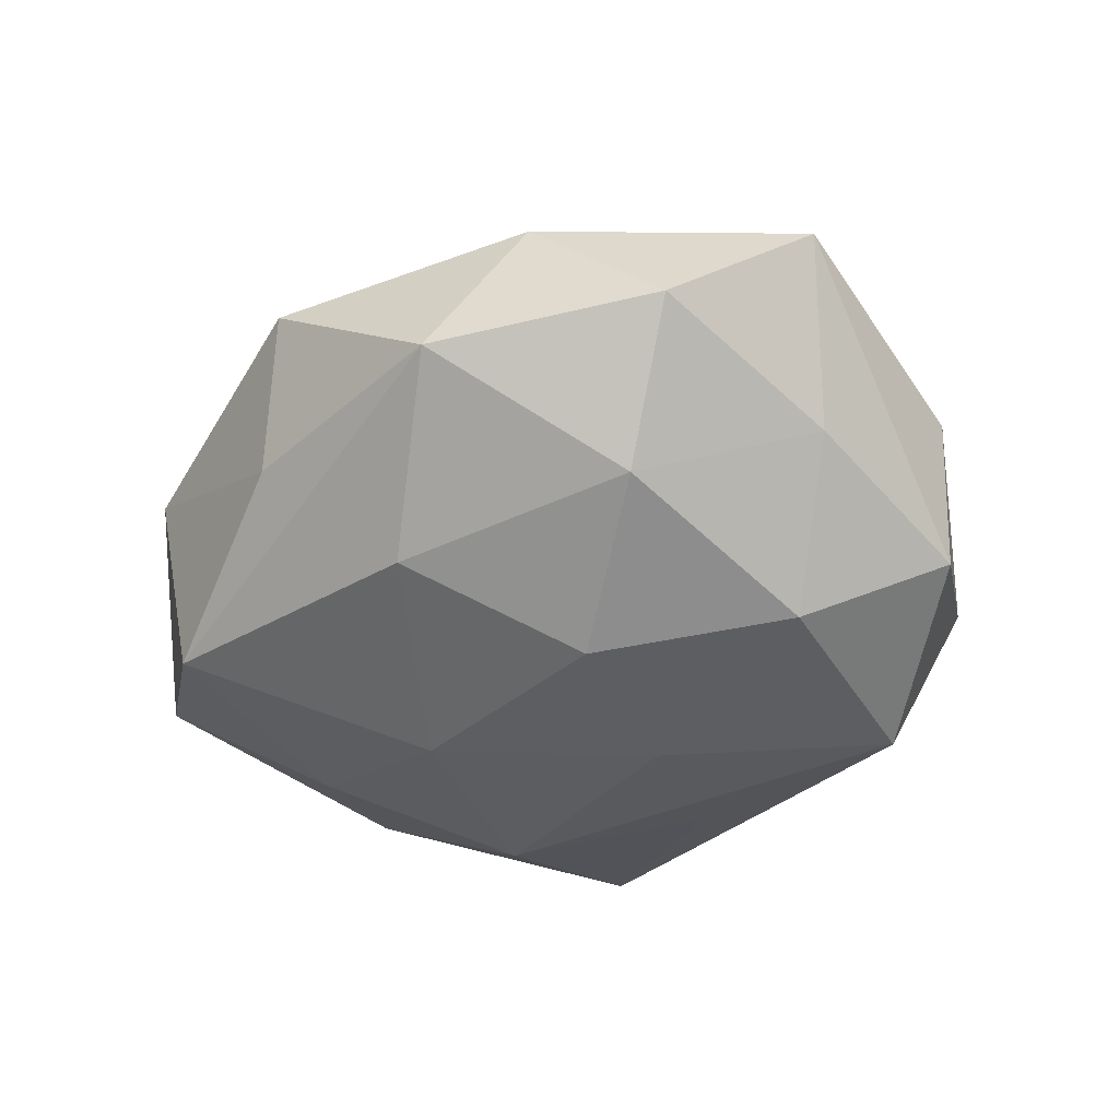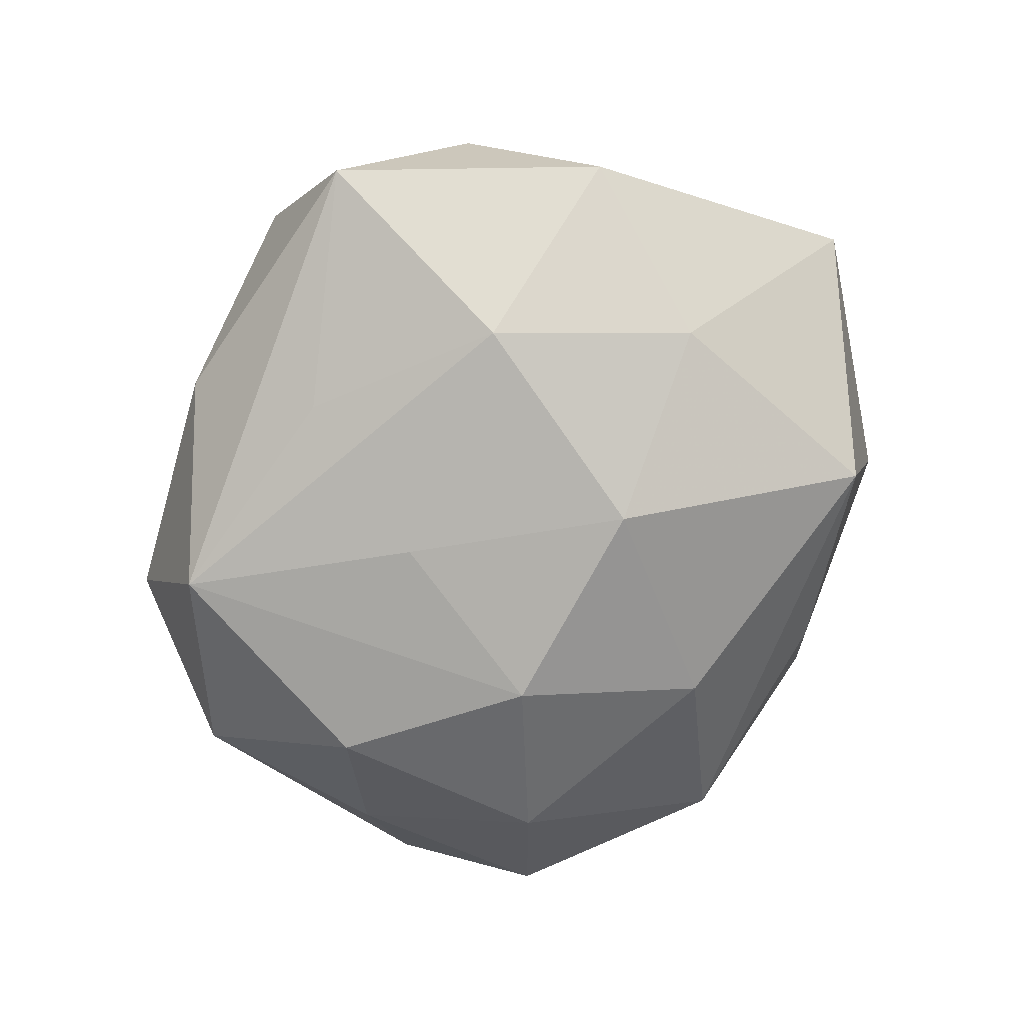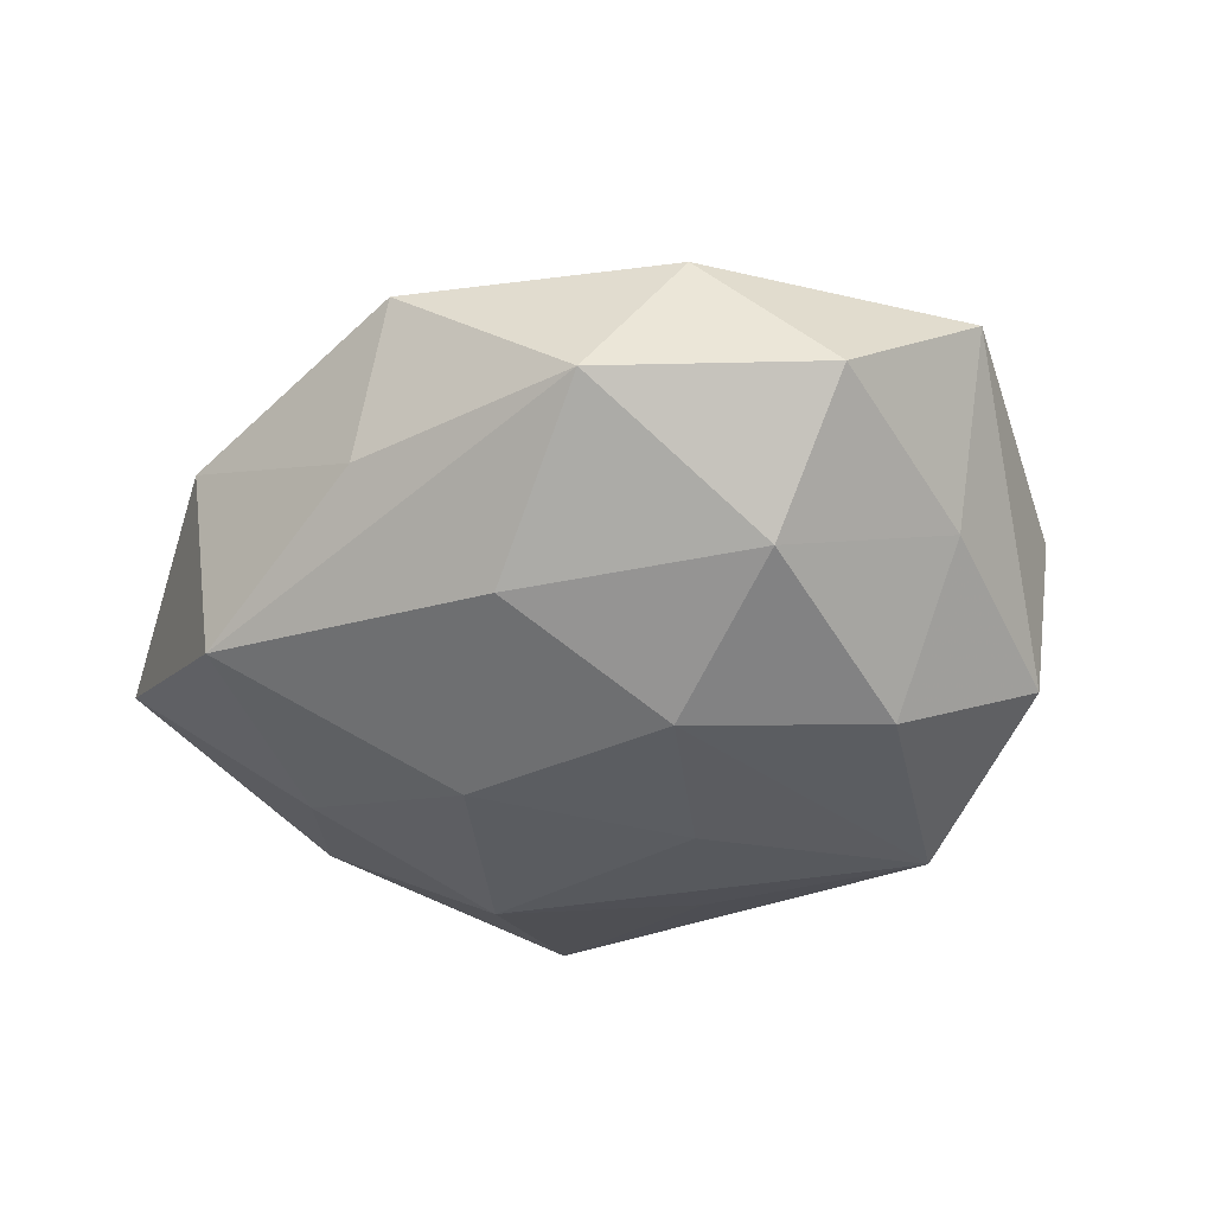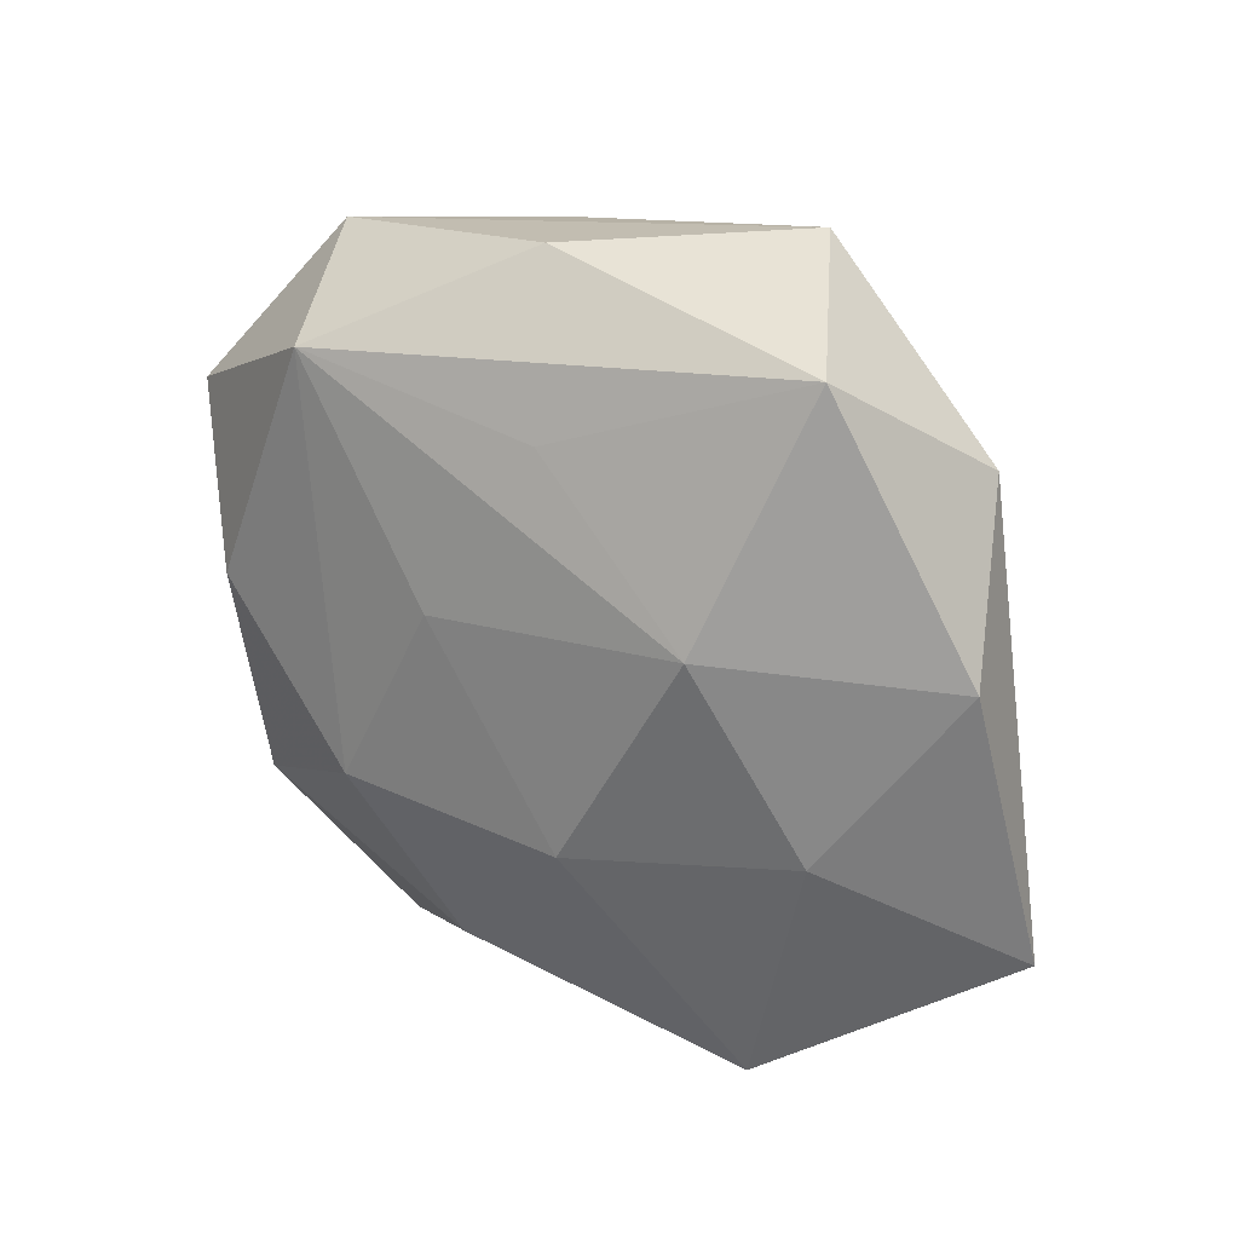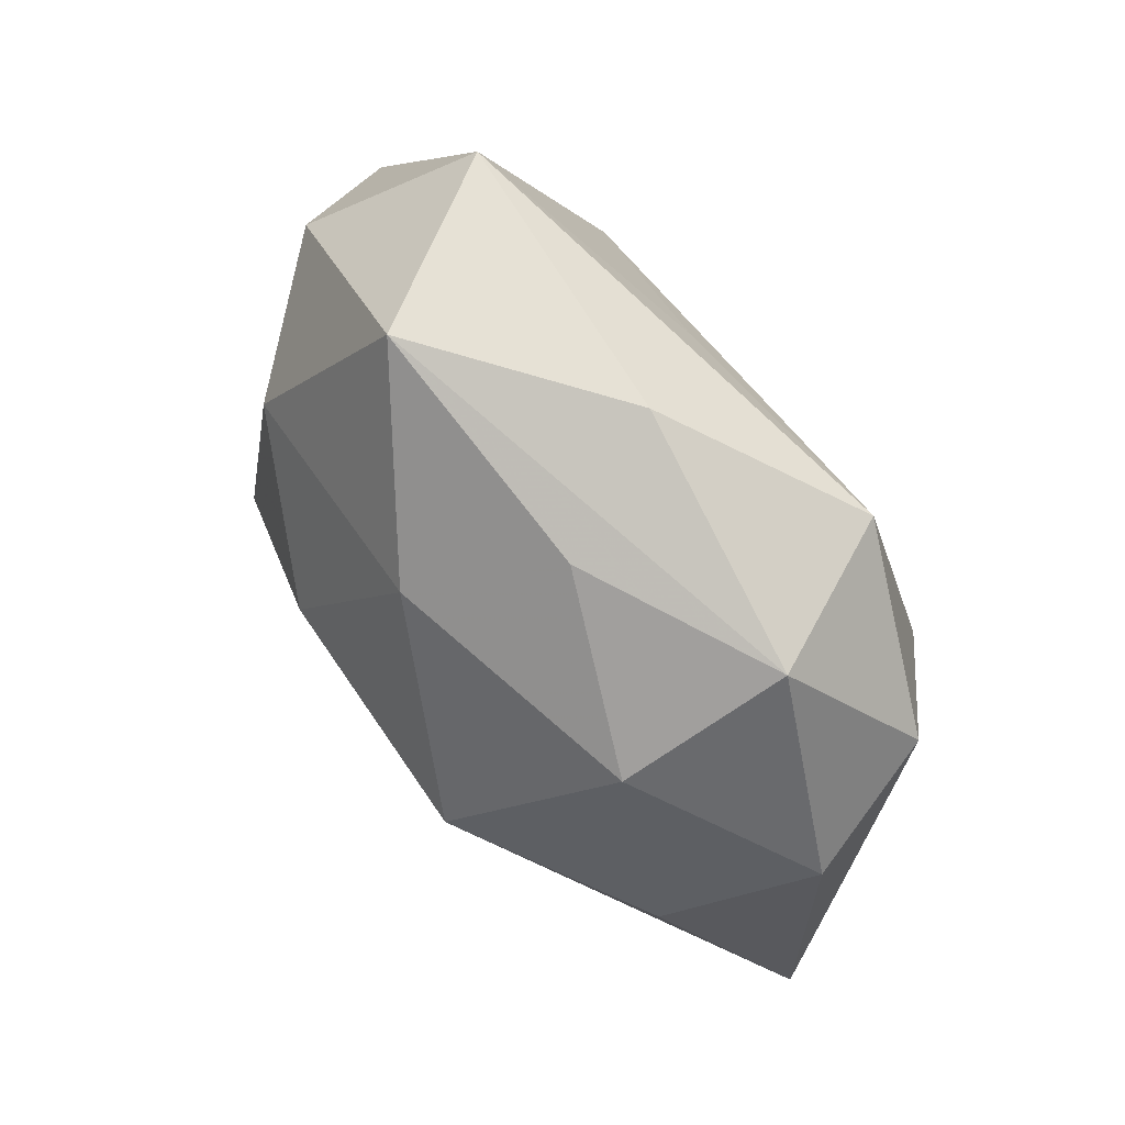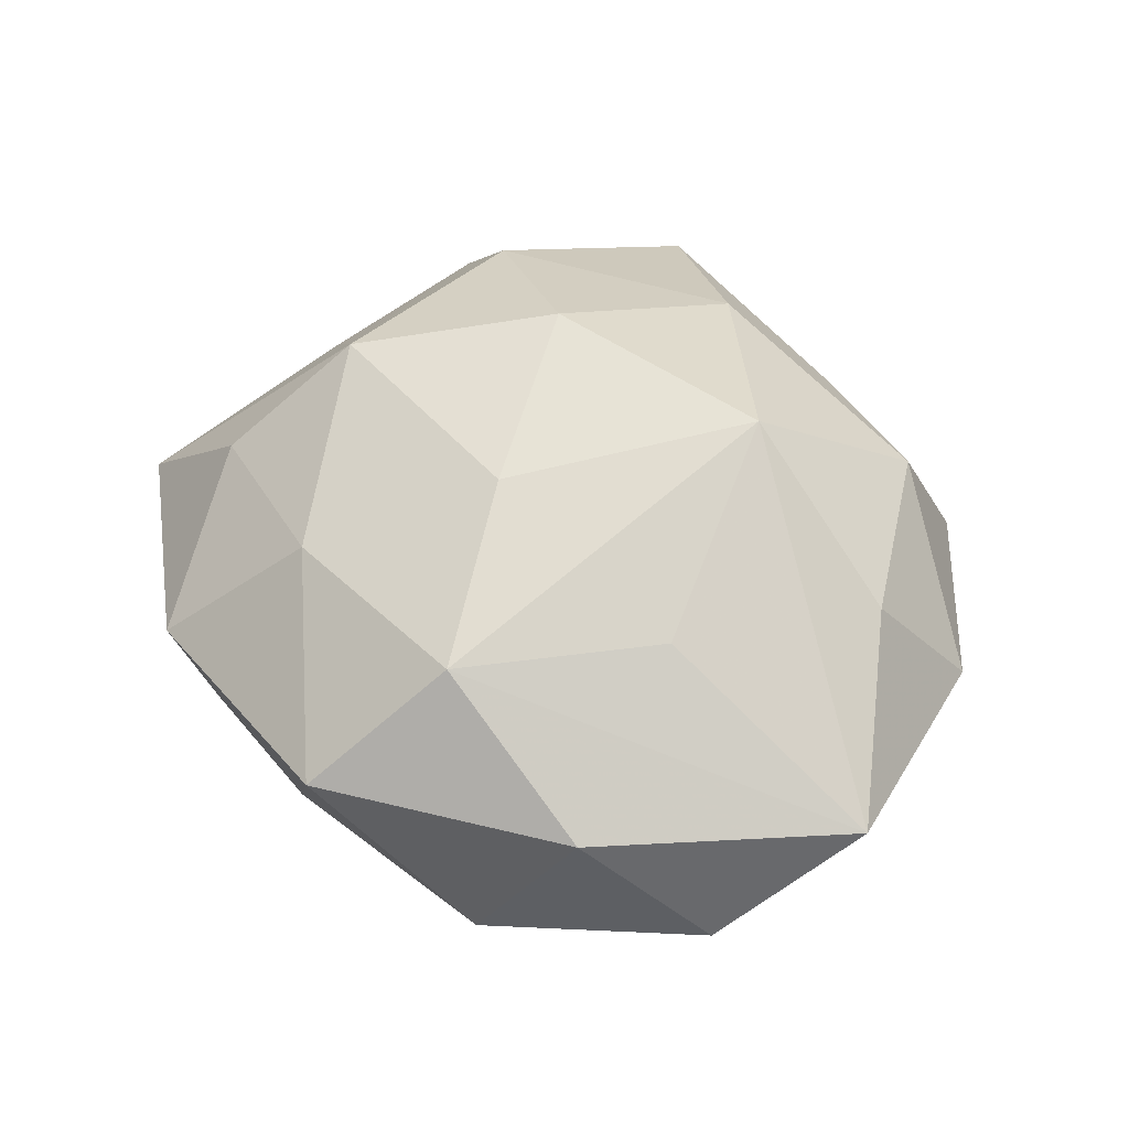
<metadata>
{"format":"obj","ext":"obj","renderer":"f3d","projection":"perspective","resolution":1024,"background":"white","views":[{"elev":-43.5,"azim":46.2,"up":"+Z"},{"elev":-74.4,"azim":-118.4,"up":"+Z"},{"elev":-42.0,"azim":31.0,"up":"+Z"},{"elev":31.3,"azim":-144.2,"up":"+Y"},{"elev":75.5,"azim":53.5,"up":"+Y"},{"elev":52.1,"azim":40.0,"up":"+Z"}]}
</metadata>
<code>
v -0.00993 -0.01776 0.0115
v -0.007892 -0.006081 -0.0164
v 0.01857 0.02348 -0.002218
v 0.001047 0.02716 -0.004885
v -0.01821 -0.02123 -0.01076
v -0.0005577 0.01898 0.01311
v -0.006602 0.006329 0.01807
v -0.01794 -0.003851 0.01539
v 0.01101 0.006948 0.01866
v 0.0189 -0.01249 -0.01206
v -0.003379 0.01824 -0.012
v -0.003906 -0.026 -0.004771
v -0.02284 -0.01236 0.007971
v -0.02502 0.01677 0.003399
v 0.01717 0.01803 0.009005
v -0.03265 -0.01215 -0.001787
v -0.01199 0.02787 0.005232
v -0.01946 0.02495 -0.006852
v 0.03234 -0.007611 0.00488
v -0.0005749 -0.007307 0.0165
v 0.0007564 -0.02928 0.005092
v -0.01784 -0.02495 0.002186
v 0.02417 0.004446 0.01085
v -0.0153 0.009083 -0.01403
v 0.01839 -0.02145 0.005732
v 0.002323 -0.01838 -0.01283
v 0.01562 -0.008273 0.01258
v 0.01897 0.00366 -0.01491
v 0.01335 0.02036 -0.01338
v 0.02651 -0.01659 -0.003518
v 0.002293 0.006801 -0.01558
v 0.02567 0.01286 -0.008477
v -0.01777 0.01294 0.01235
v -0.02912 0.00724 -0.00482
v 0.02685 -0.001626 -0.00623
v -0.0251 0.001598 0.006081
v 0.01286 -0.02587 -0.005008
v -0.02191 -0.004392 -0.0108
v 0.005442 0.02446 0.004337
v 0.005537 -0.01974 0.01279
v 0.02864 0.01002 0.001328
v 0.007949 -0.005966 -0.0171
f 29 3 32
f 27 19 9
f 32 19 35
f 30 19 25
f 30 35 19
f 9 19 23
f 33 14 8
f 28 29 32
f 32 35 28
f 40 27 9
f 1 21 40
f 40 21 25
f 25 19 40
f 19 27 40
f 37 30 25
f 25 21 37
f 5 2 26
f 26 37 5
f 22 21 1
f 16 5 22
f 41 23 19
f 41 19 32
f 32 3 41
f 16 14 34
f 34 14 18
f 18 24 34
f 36 14 16
f 16 8 36
f 36 8 14
f 33 8 7
f 9 6 7
f 7 6 33
f 15 6 9
f 9 23 15
f 15 41 3
f 23 41 15
f 18 14 17
f 17 14 33
f 33 6 17
f 29 28 42
f 26 2 42
f 35 30 10
f 10 28 35
f 10 42 28
f 30 37 10
f 10 37 26
f 26 42 10
f 18 29 11
f 11 24 18
f 29 24 11
f 12 37 21
f 12 5 37
f 21 22 12
f 12 22 5
f 38 24 2
f 2 5 38
f 38 5 16
f 16 34 38
f 38 34 24
f 1 8 13
f 13 22 1
f 13 8 16
f 16 22 13
f 20 7 8
f 20 8 1
f 1 40 20
f 20 40 9
f 9 7 20
f 18 17 4
f 4 17 3
f 4 29 18
f 3 29 4
f 39 15 3
f 3 17 39
f 6 15 39
f 39 17 6
f 2 24 31
f 31 42 2
f 31 24 29
f 29 42 31

</code>
